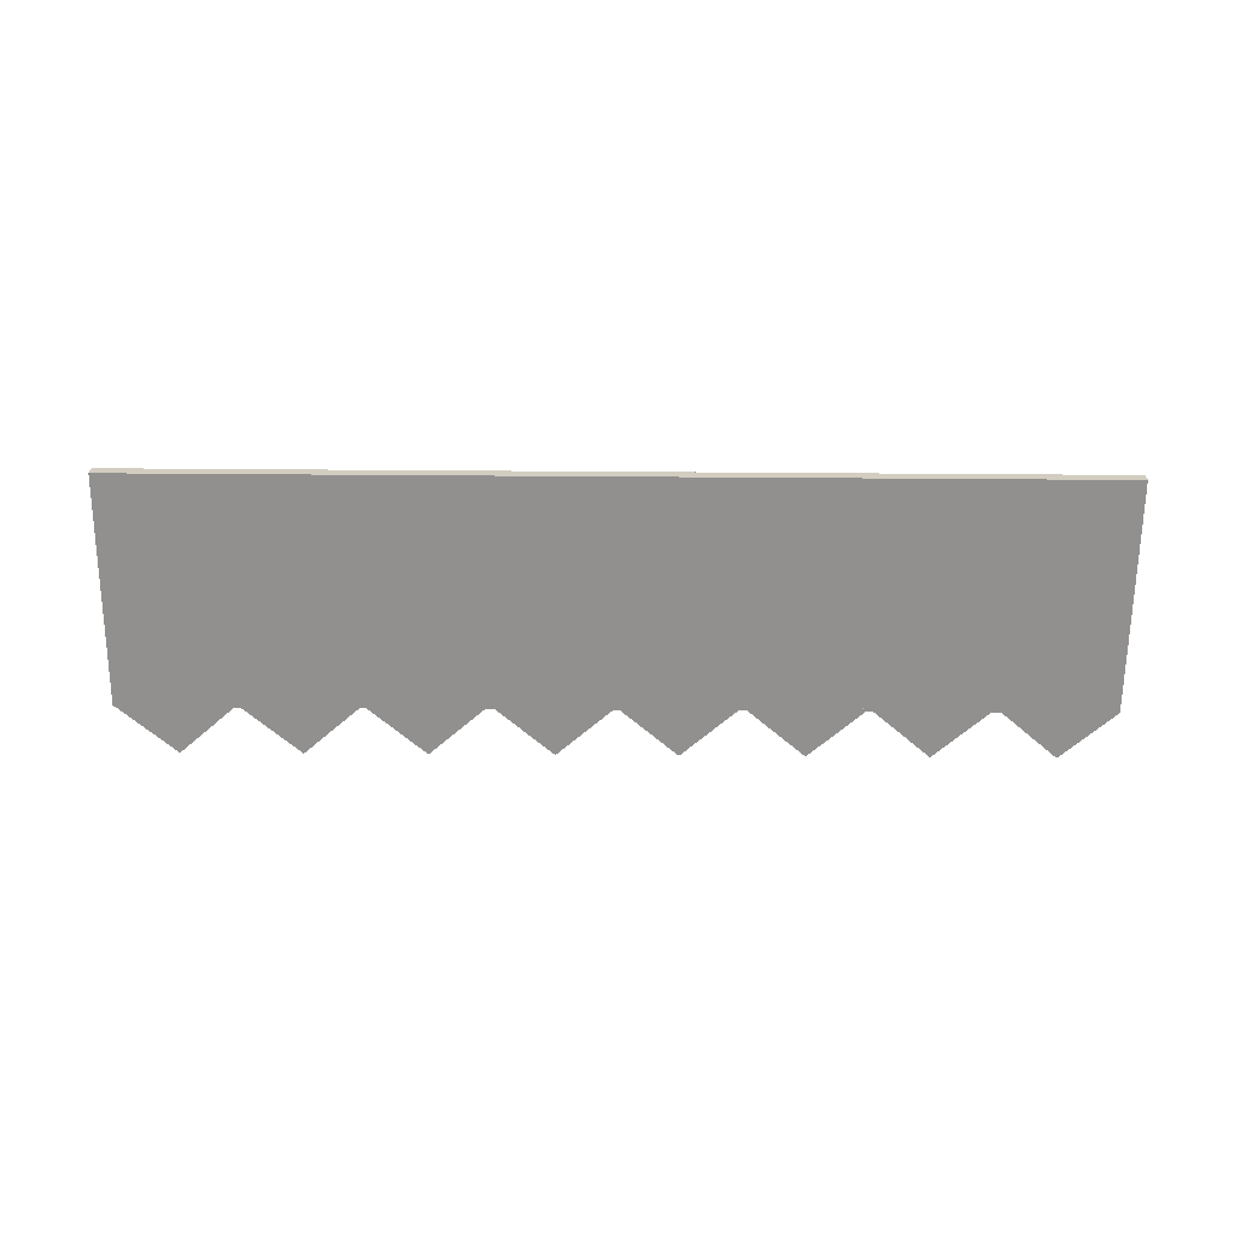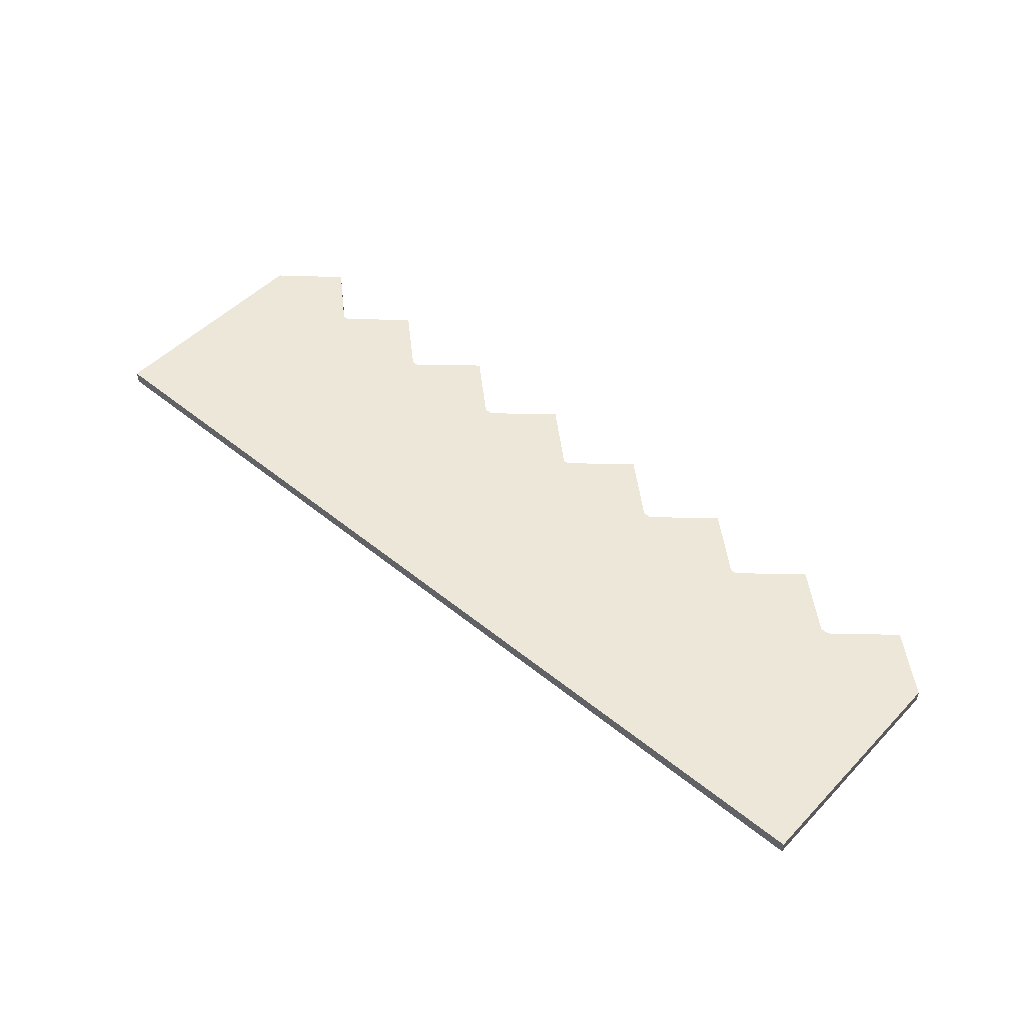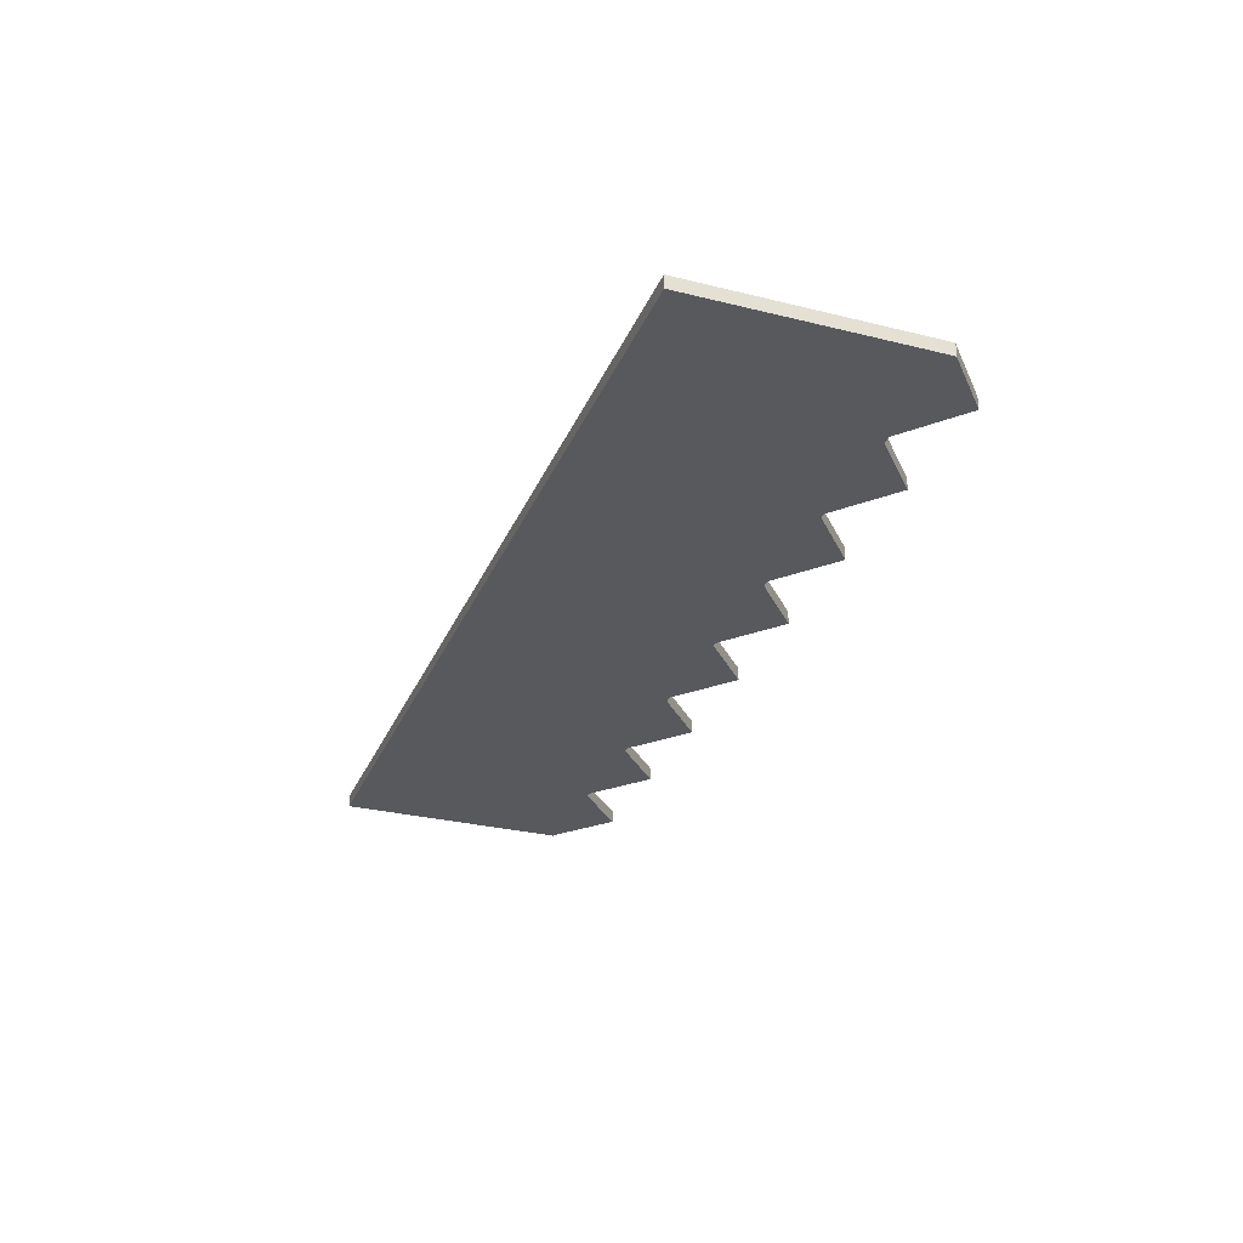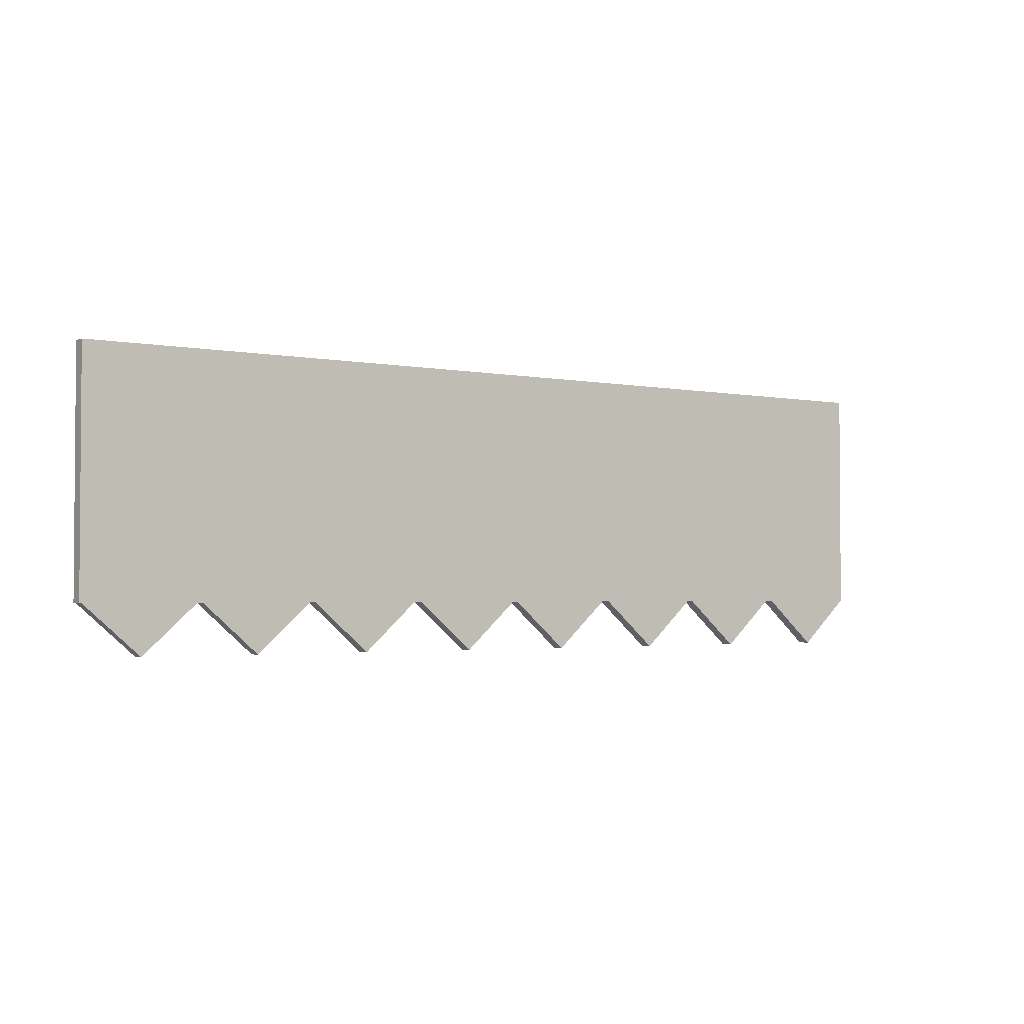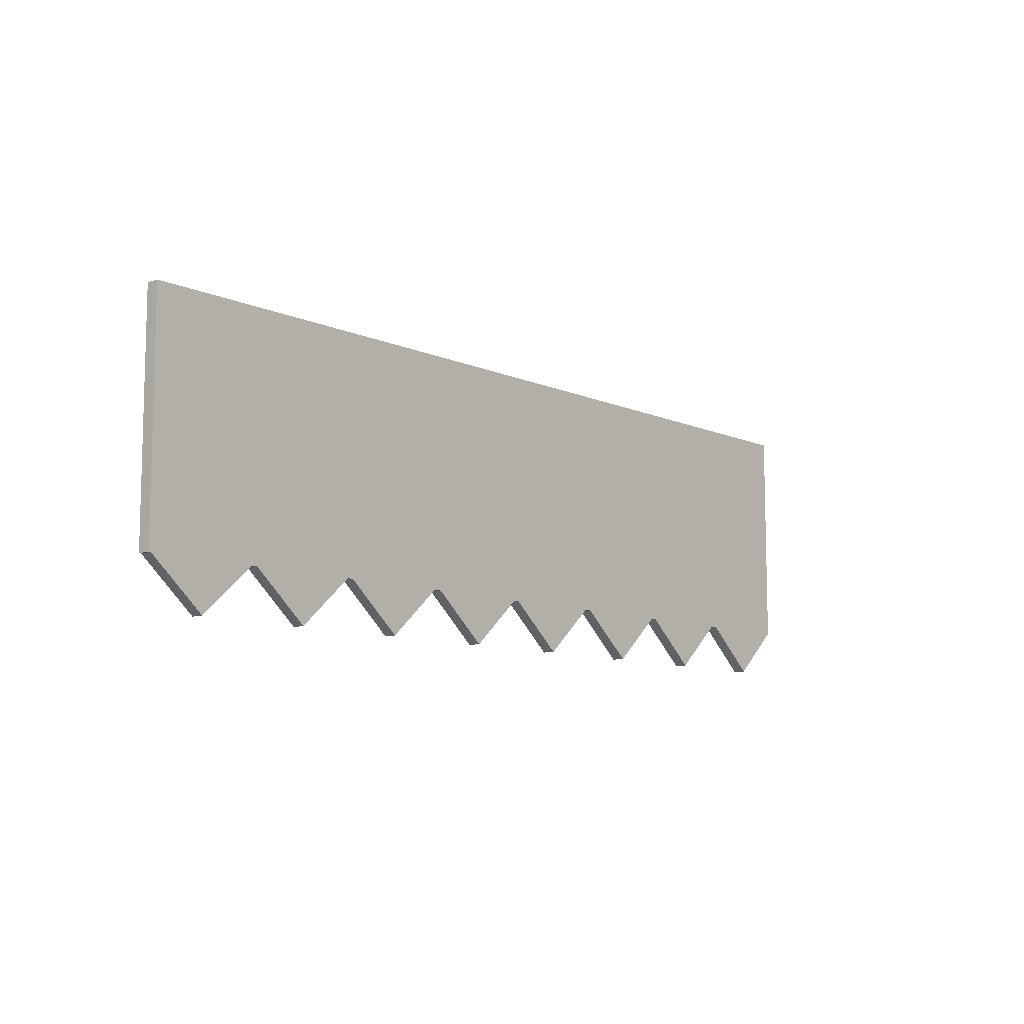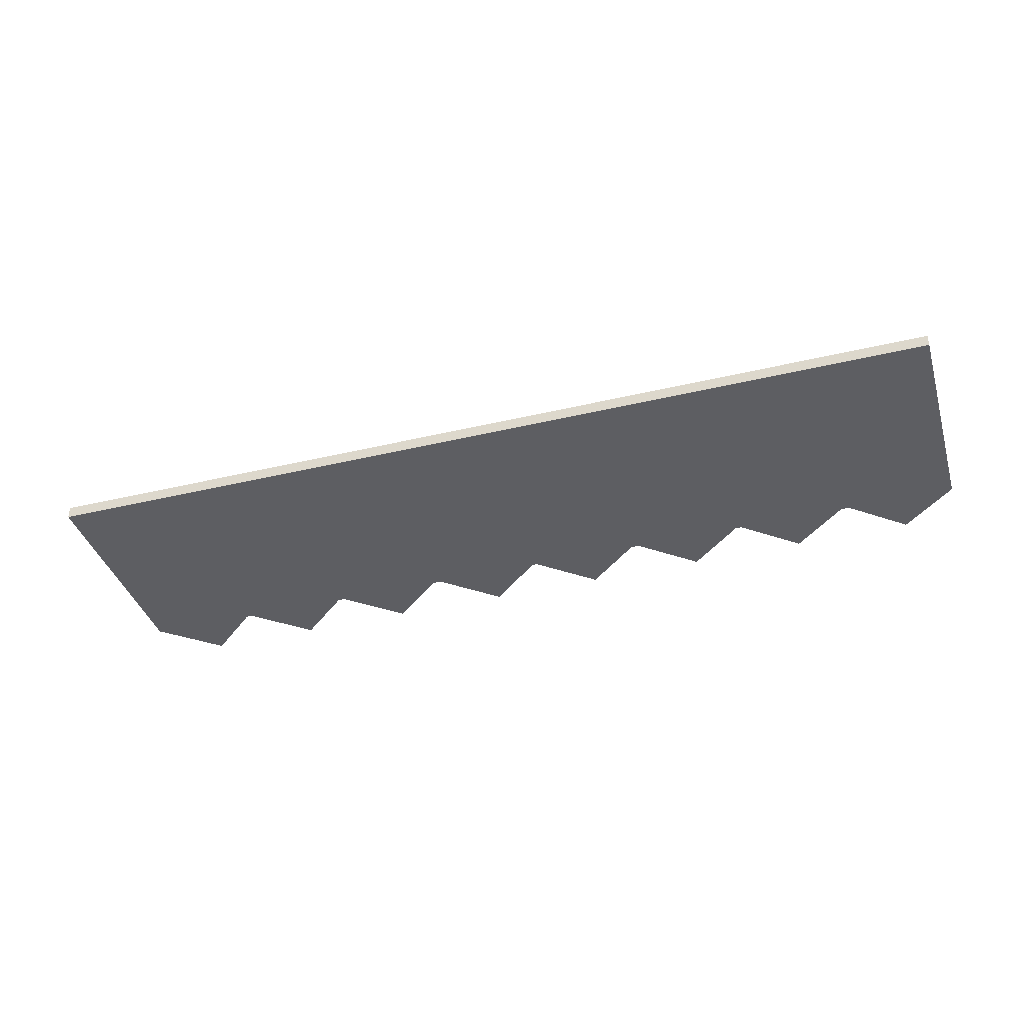
<metadata>
{"format":"obj","ext":"obj","renderer":"f3d","projection":"perspective","resolution":1024,"background":"white","views":[{"elev":-65.7,"azim":-0.4,"up":"+Y"},{"elev":49.8,"azim":41.8,"up":"+Y"},{"elev":-29.4,"azim":69.9,"up":"+Y"},{"elev":-2.5,"azim":-35.9,"up":"+Z"},{"elev":-9.2,"azim":-49.7,"up":"+Z"},{"elev":-38.9,"azim":16.7,"up":"+Y"}]}
</metadata>
<code>
o Cube.003
v -2.338 0 -1.394
v -2.338 0.1 -1.394
v -2.796 0 -1.853
v -2.796 0.1 -1.853
v -1.907 0 -1.862
v -1.907 0.1 -1.862
v -2.338 0 -2.243
v -2.338 0.1 -2.243
f 1 2 4 3
f 3 4 8 7
f 7 8 6 5
f 5 6 2 1
f 3 7 5 1
f 8 4 2 6
o Cube.004
v -1.406 0 -1.394
v -1.406 0.1 -1.394
v -1.863 0 -1.853
v -1.863 0.1 -1.853
v -0.9749 0 -1.862
v -0.9749 0.1 -1.862
v -1.406 0 -2.243
v -1.406 0.1 -2.243
f 9 10 12 11
f 11 12 16 15
f 15 16 14 13
f 13 14 10 9
f 11 15 13 9
f 16 12 10 14
o Cube.005
v -0.4569 0 -1.394
v -0.4569 0.1 -1.394
v -0.9142 0 -1.853
v -0.9142 0.1 -1.853
v -0.02588 0 -1.862
v -0.02588 0.1 -1.862
v -0.4569 0 -2.243
v -0.4569 0.1 -2.243
f 17 18 20 19
f 19 20 24 23
f 23 24 22 21
f 21 22 18 17
f 19 23 21 17
f 24 20 18 22
o Cube.006
v -3.264 0 -1.394
v -3.264 0.1 -1.394
v -3.721 0 -1.853
v -3.721 0.1 -1.853
v -2.833 0 -1.862
v -2.833 0.1 -1.862
v -3.264 0 -2.243
v -3.264 0.1 -2.243
f 25 26 28 27
f 27 28 32 31
f 31 32 30 29
f 29 30 26 25
f 27 31 29 25
f 32 28 26 30
o Cube.010
v 1.415 -0 -1.394
v 1.415 0.1 -1.394
v 0.9572 -0 -1.853
v 0.9572 0.1 -1.853
v 1.846 -0 -1.862
v 1.846 0.1 -1.862
v 1.415 -0 -2.243
v 1.415 0.1 -2.243
f 33 34 36 35
f 35 36 40 39
f 39 40 38 37
f 37 38 34 33
f 35 39 37 33
f 40 36 34 38
o Cube.009
v 2.347 0 -1.394
v 2.347 0.1 -1.394
v 1.89 0 -1.853
v 1.89 0.1 -1.853
v 2.778 0 -1.862
v 2.778 0.1 -1.862
v 2.347 0 -2.243
v 2.347 0.1 -2.243
f 41 42 44 43
f 43 44 48 47
f 47 48 46 45
f 45 46 42 41
f 43 47 45 41
f 48 44 42 46
o Cube.008
v 3.296 0 -1.394
v 3.296 0.1 -1.394
v 2.839 0 -1.853
v 2.839 0.1 -1.853
v 3.727 0 -1.862
v 3.727 0.1 -1.862
v 3.296 0 -2.243
v 3.296 0.1 -2.243
f 49 50 52 51
f 51 52 56 55
f 55 56 54 53
f 53 54 50 49
f 51 55 53 49
f 56 52 50 54
o Cube.007
v 0.4673 0 -1.394
v 0.4673 0.1 -1.394
v 0.009983 0 -1.853
v 0.009983 0.1 -1.853
v 0.8984 0 -1.862
v 0.8984 0.1 -1.862
v 0.4673 0 -2.243
v 0.4673 0.1 -2.243
f 57 58 60 59
f 59 60 64 63
f 63 64 62 61
f 61 62 58 57
f 59 63 61 57
f 64 60 58 62
o Cube.011
v -3.73 0 -0.02099
v -3.73 0.1 -0.02099
v -3.73 0 -1.861
v -3.73 0.1 -1.861
v 3.73 0 -0.02099
v 3.73 0.1 -0.02099
v 3.73 0 -1.861
v 3.73 0.1 -1.861
f 65 66 68 67
f 67 68 72 71
f 71 72 70 69
f 69 70 66 65
f 67 71 69 65
f 72 68 66 70

</code>
